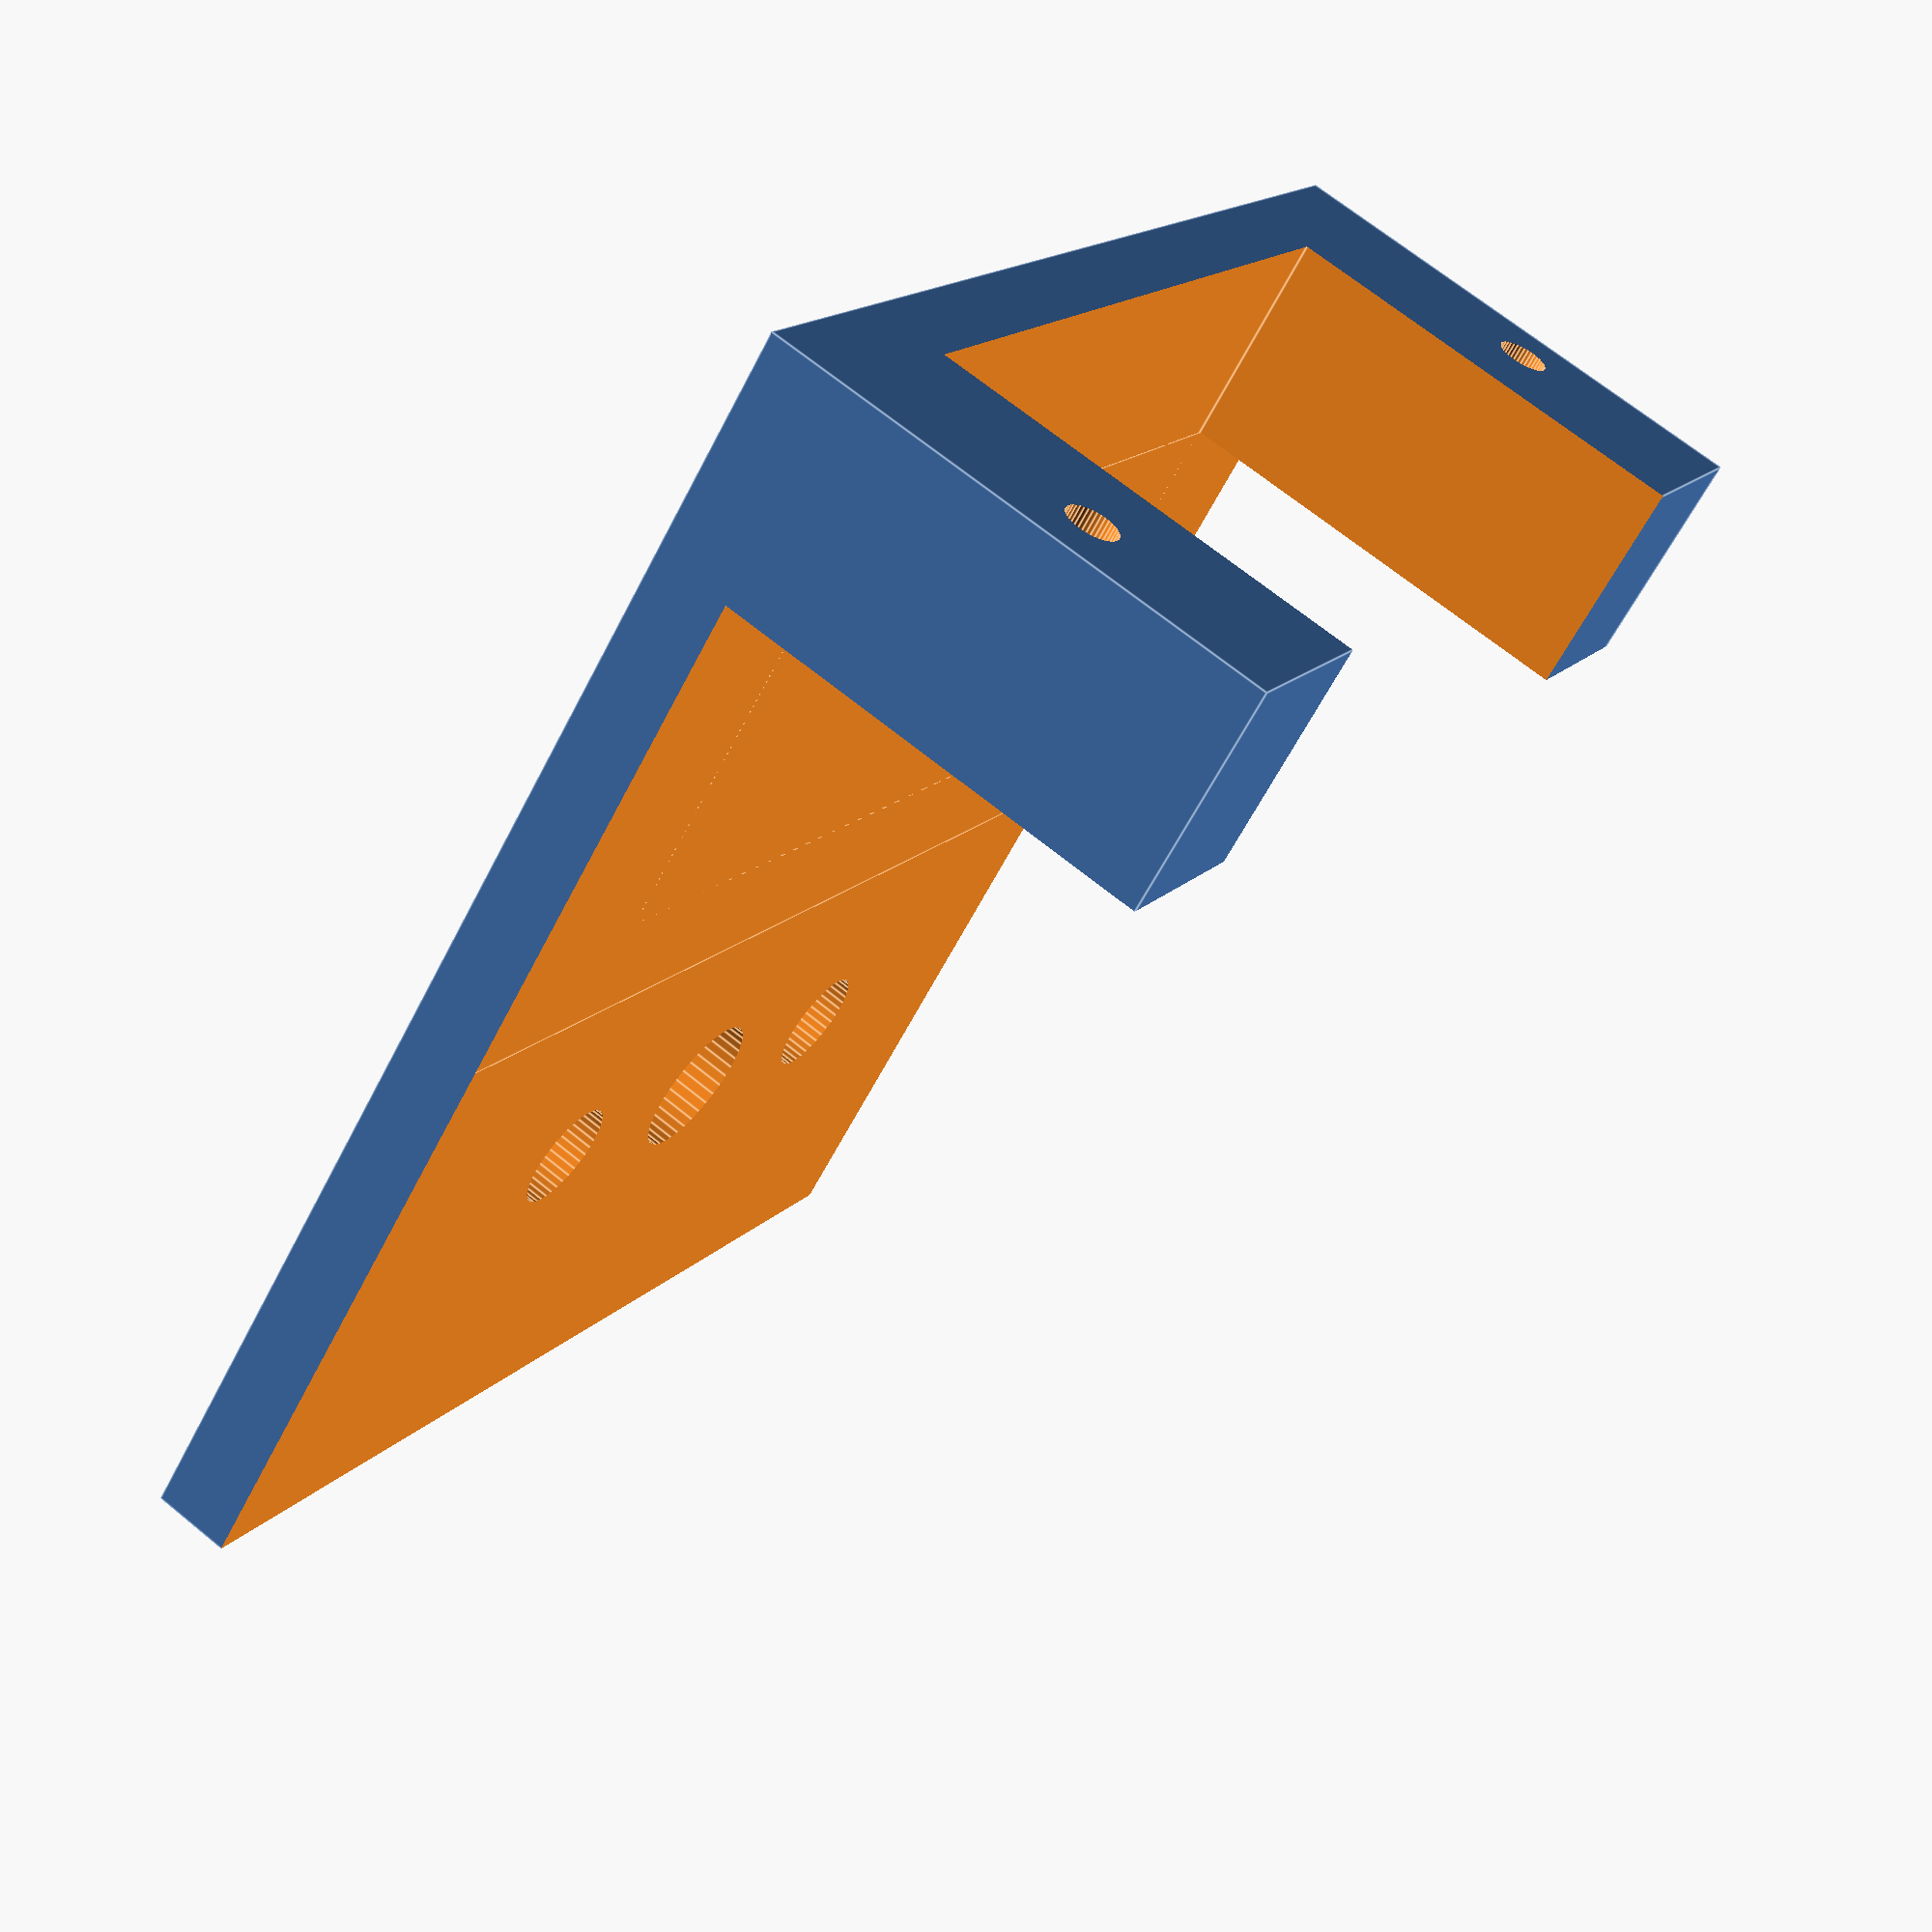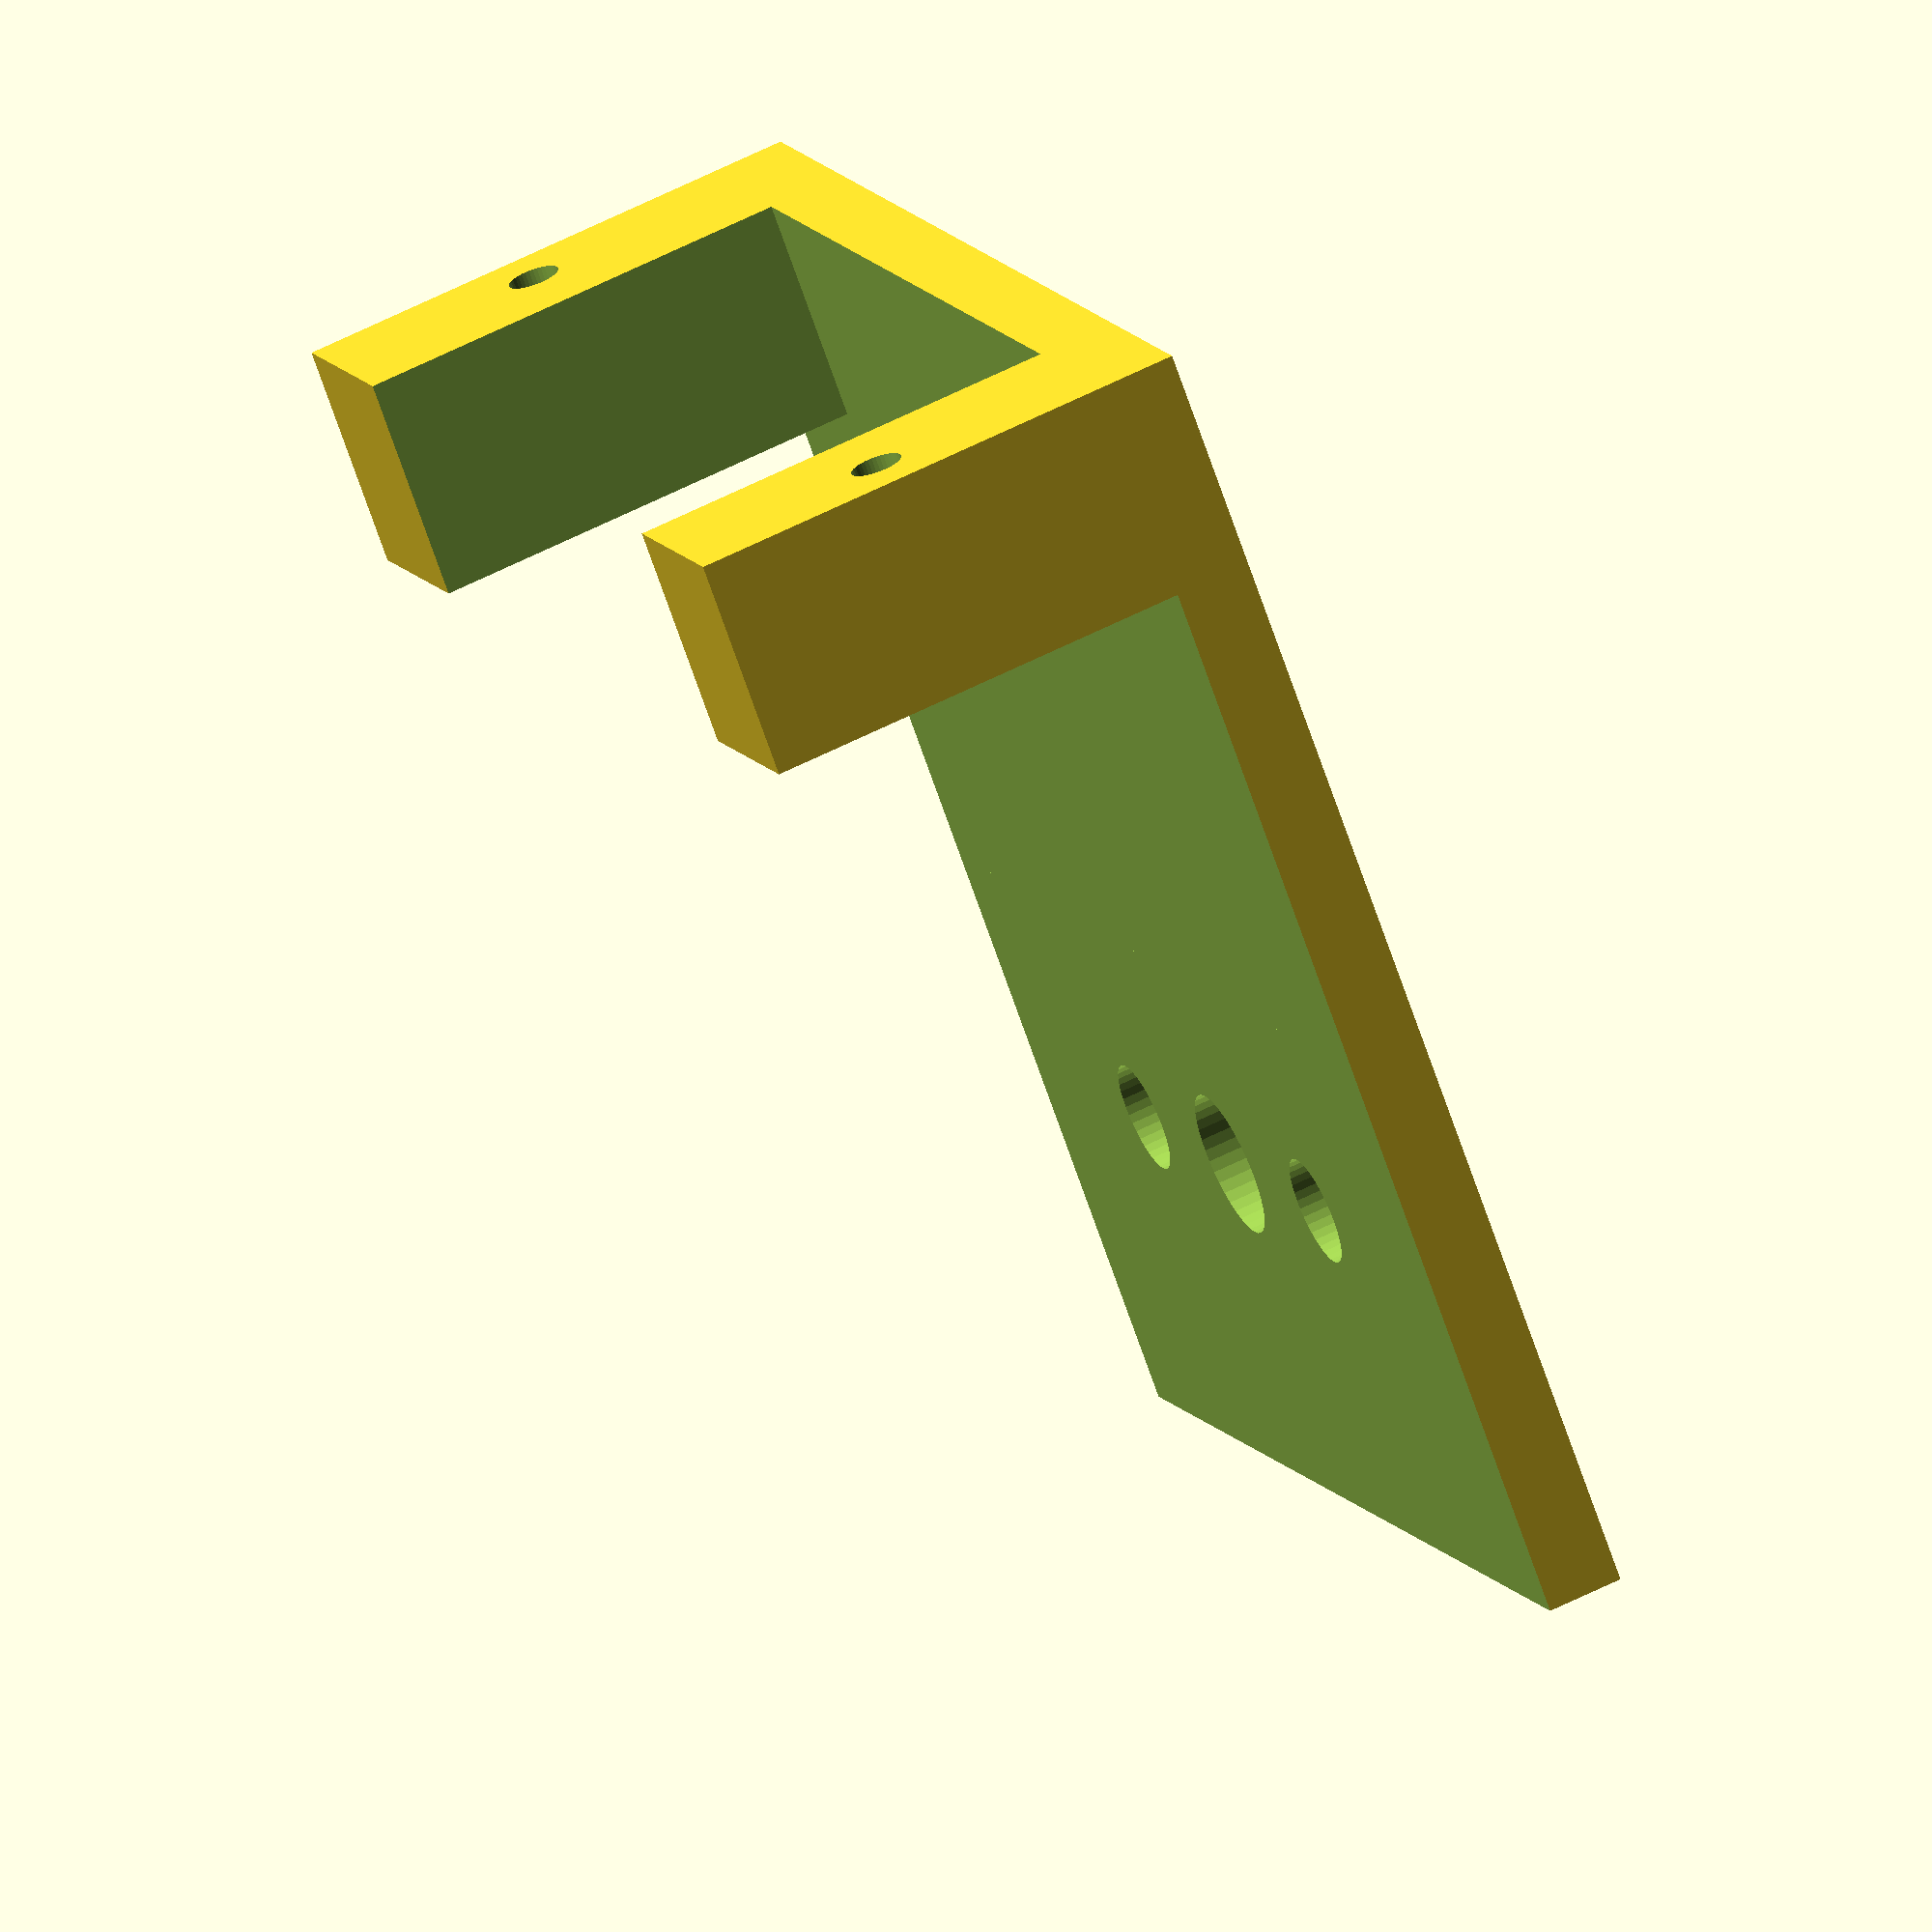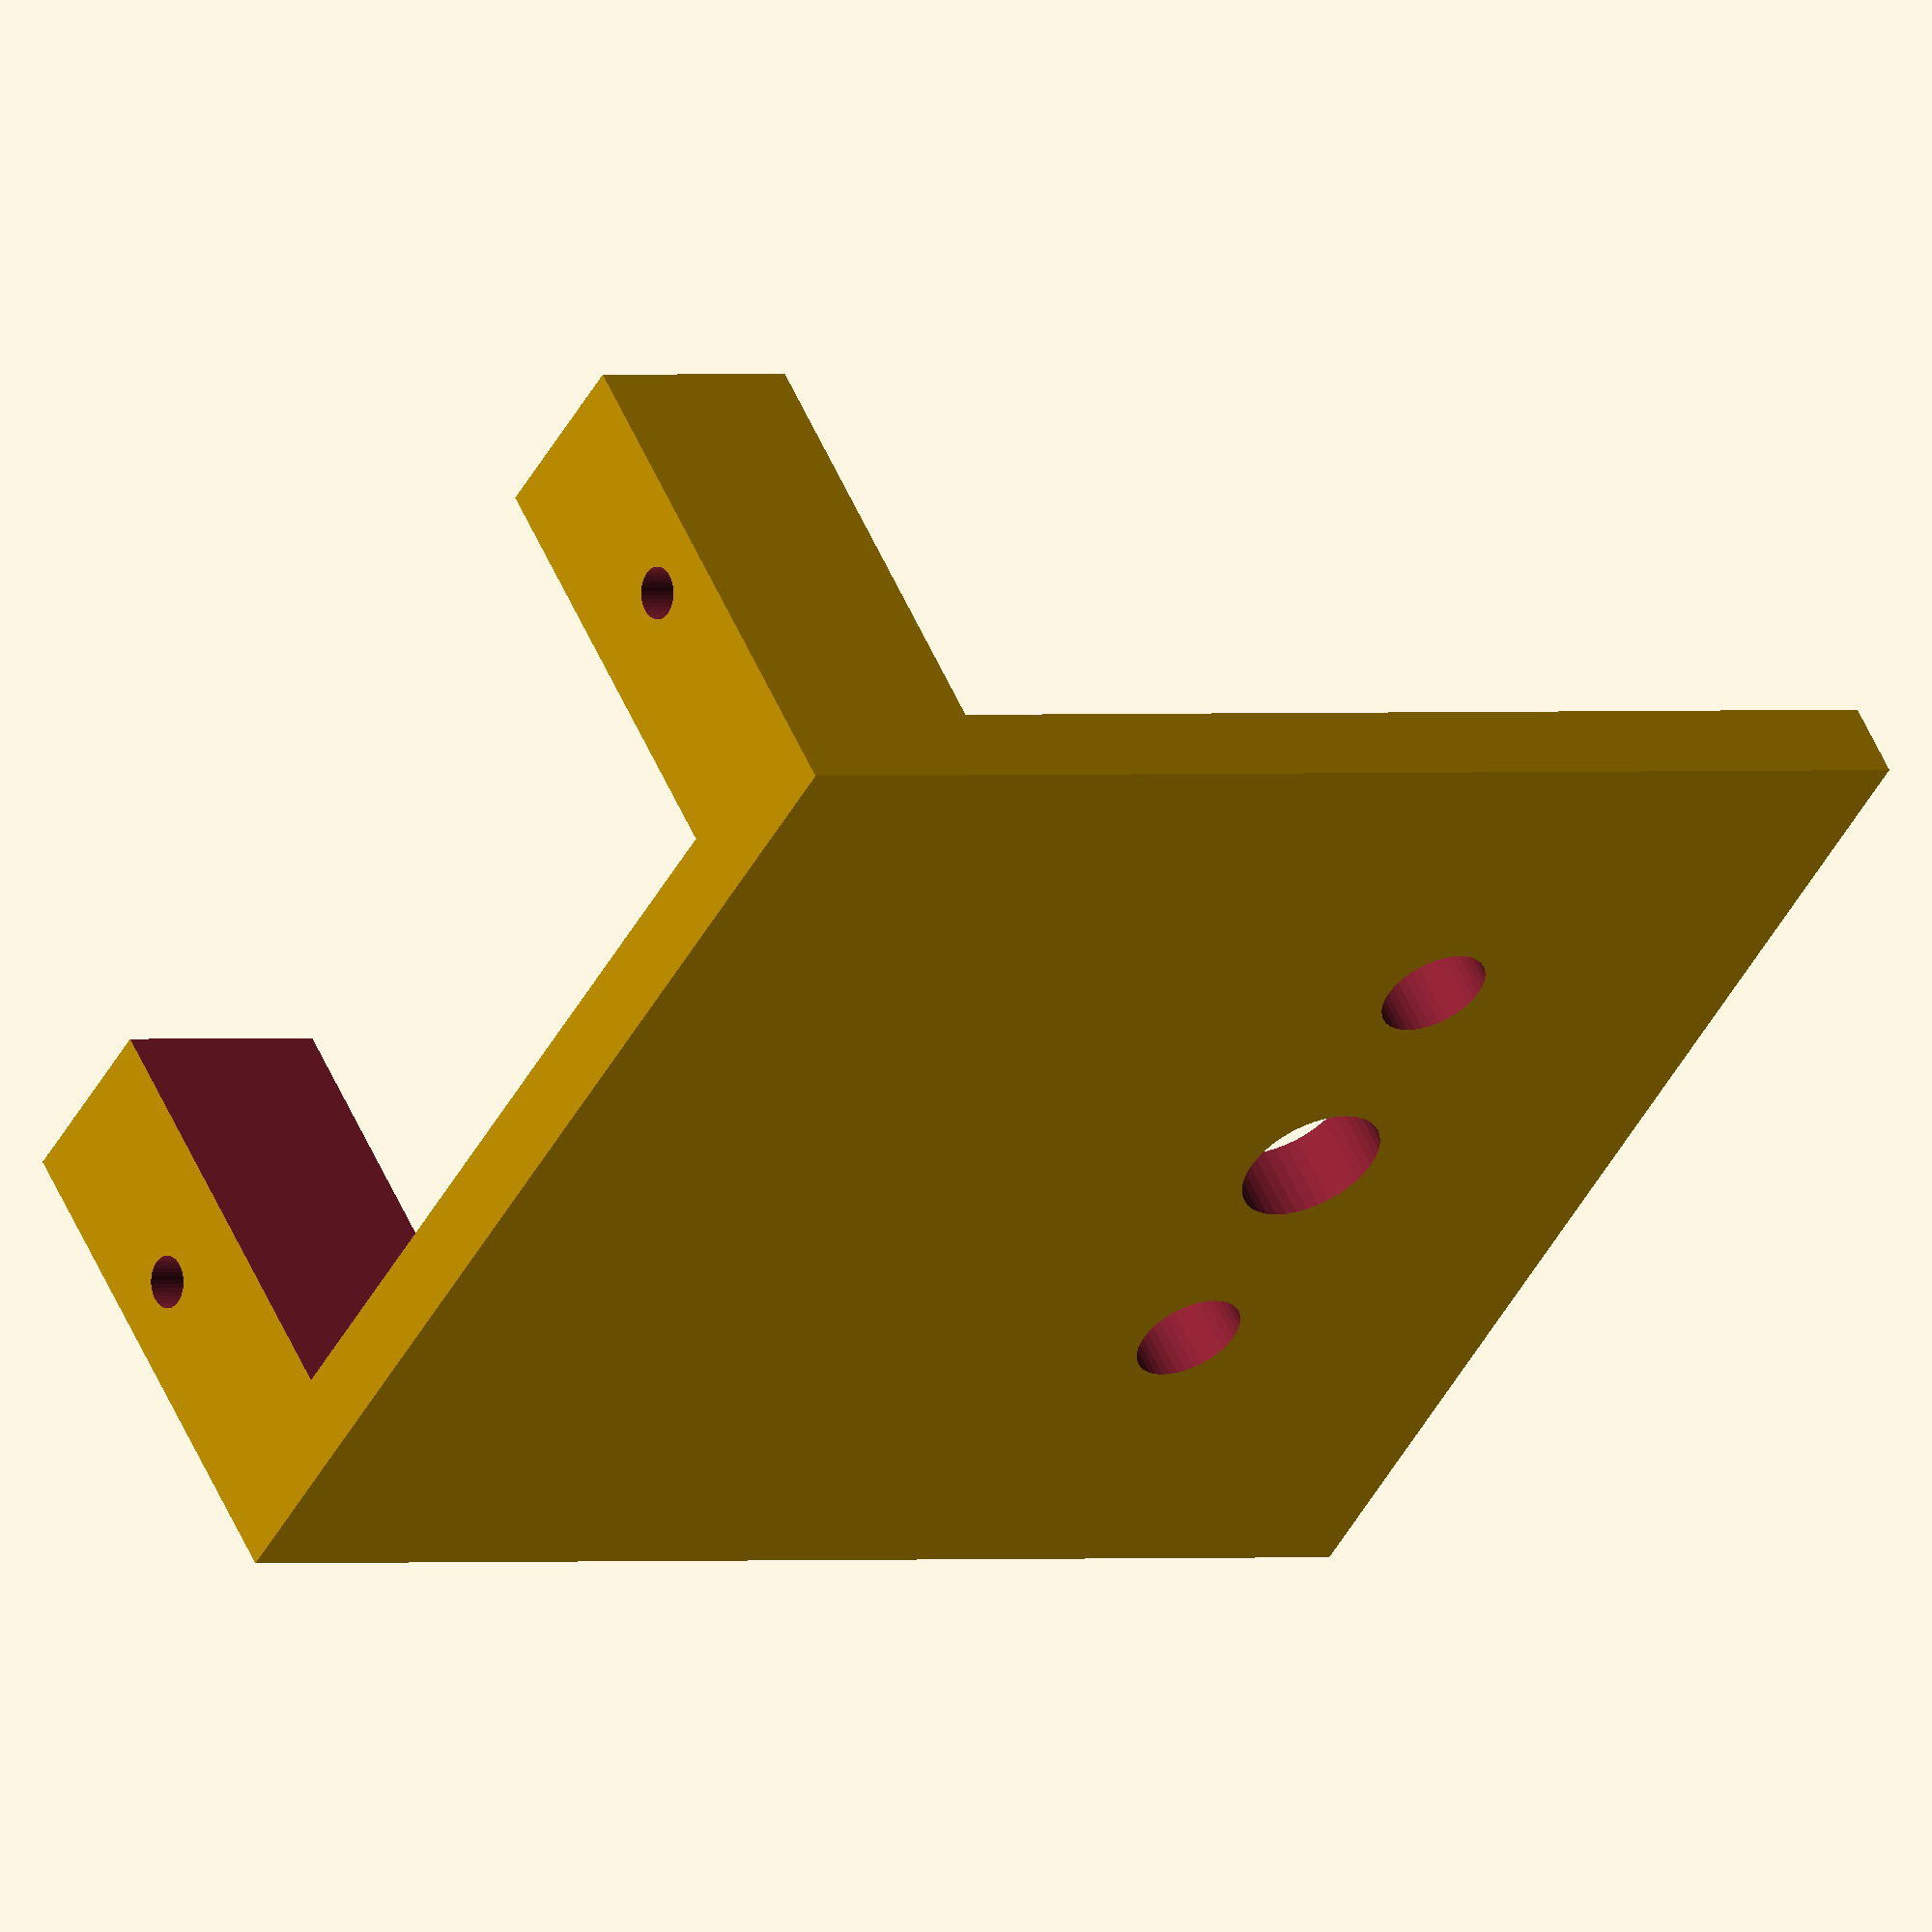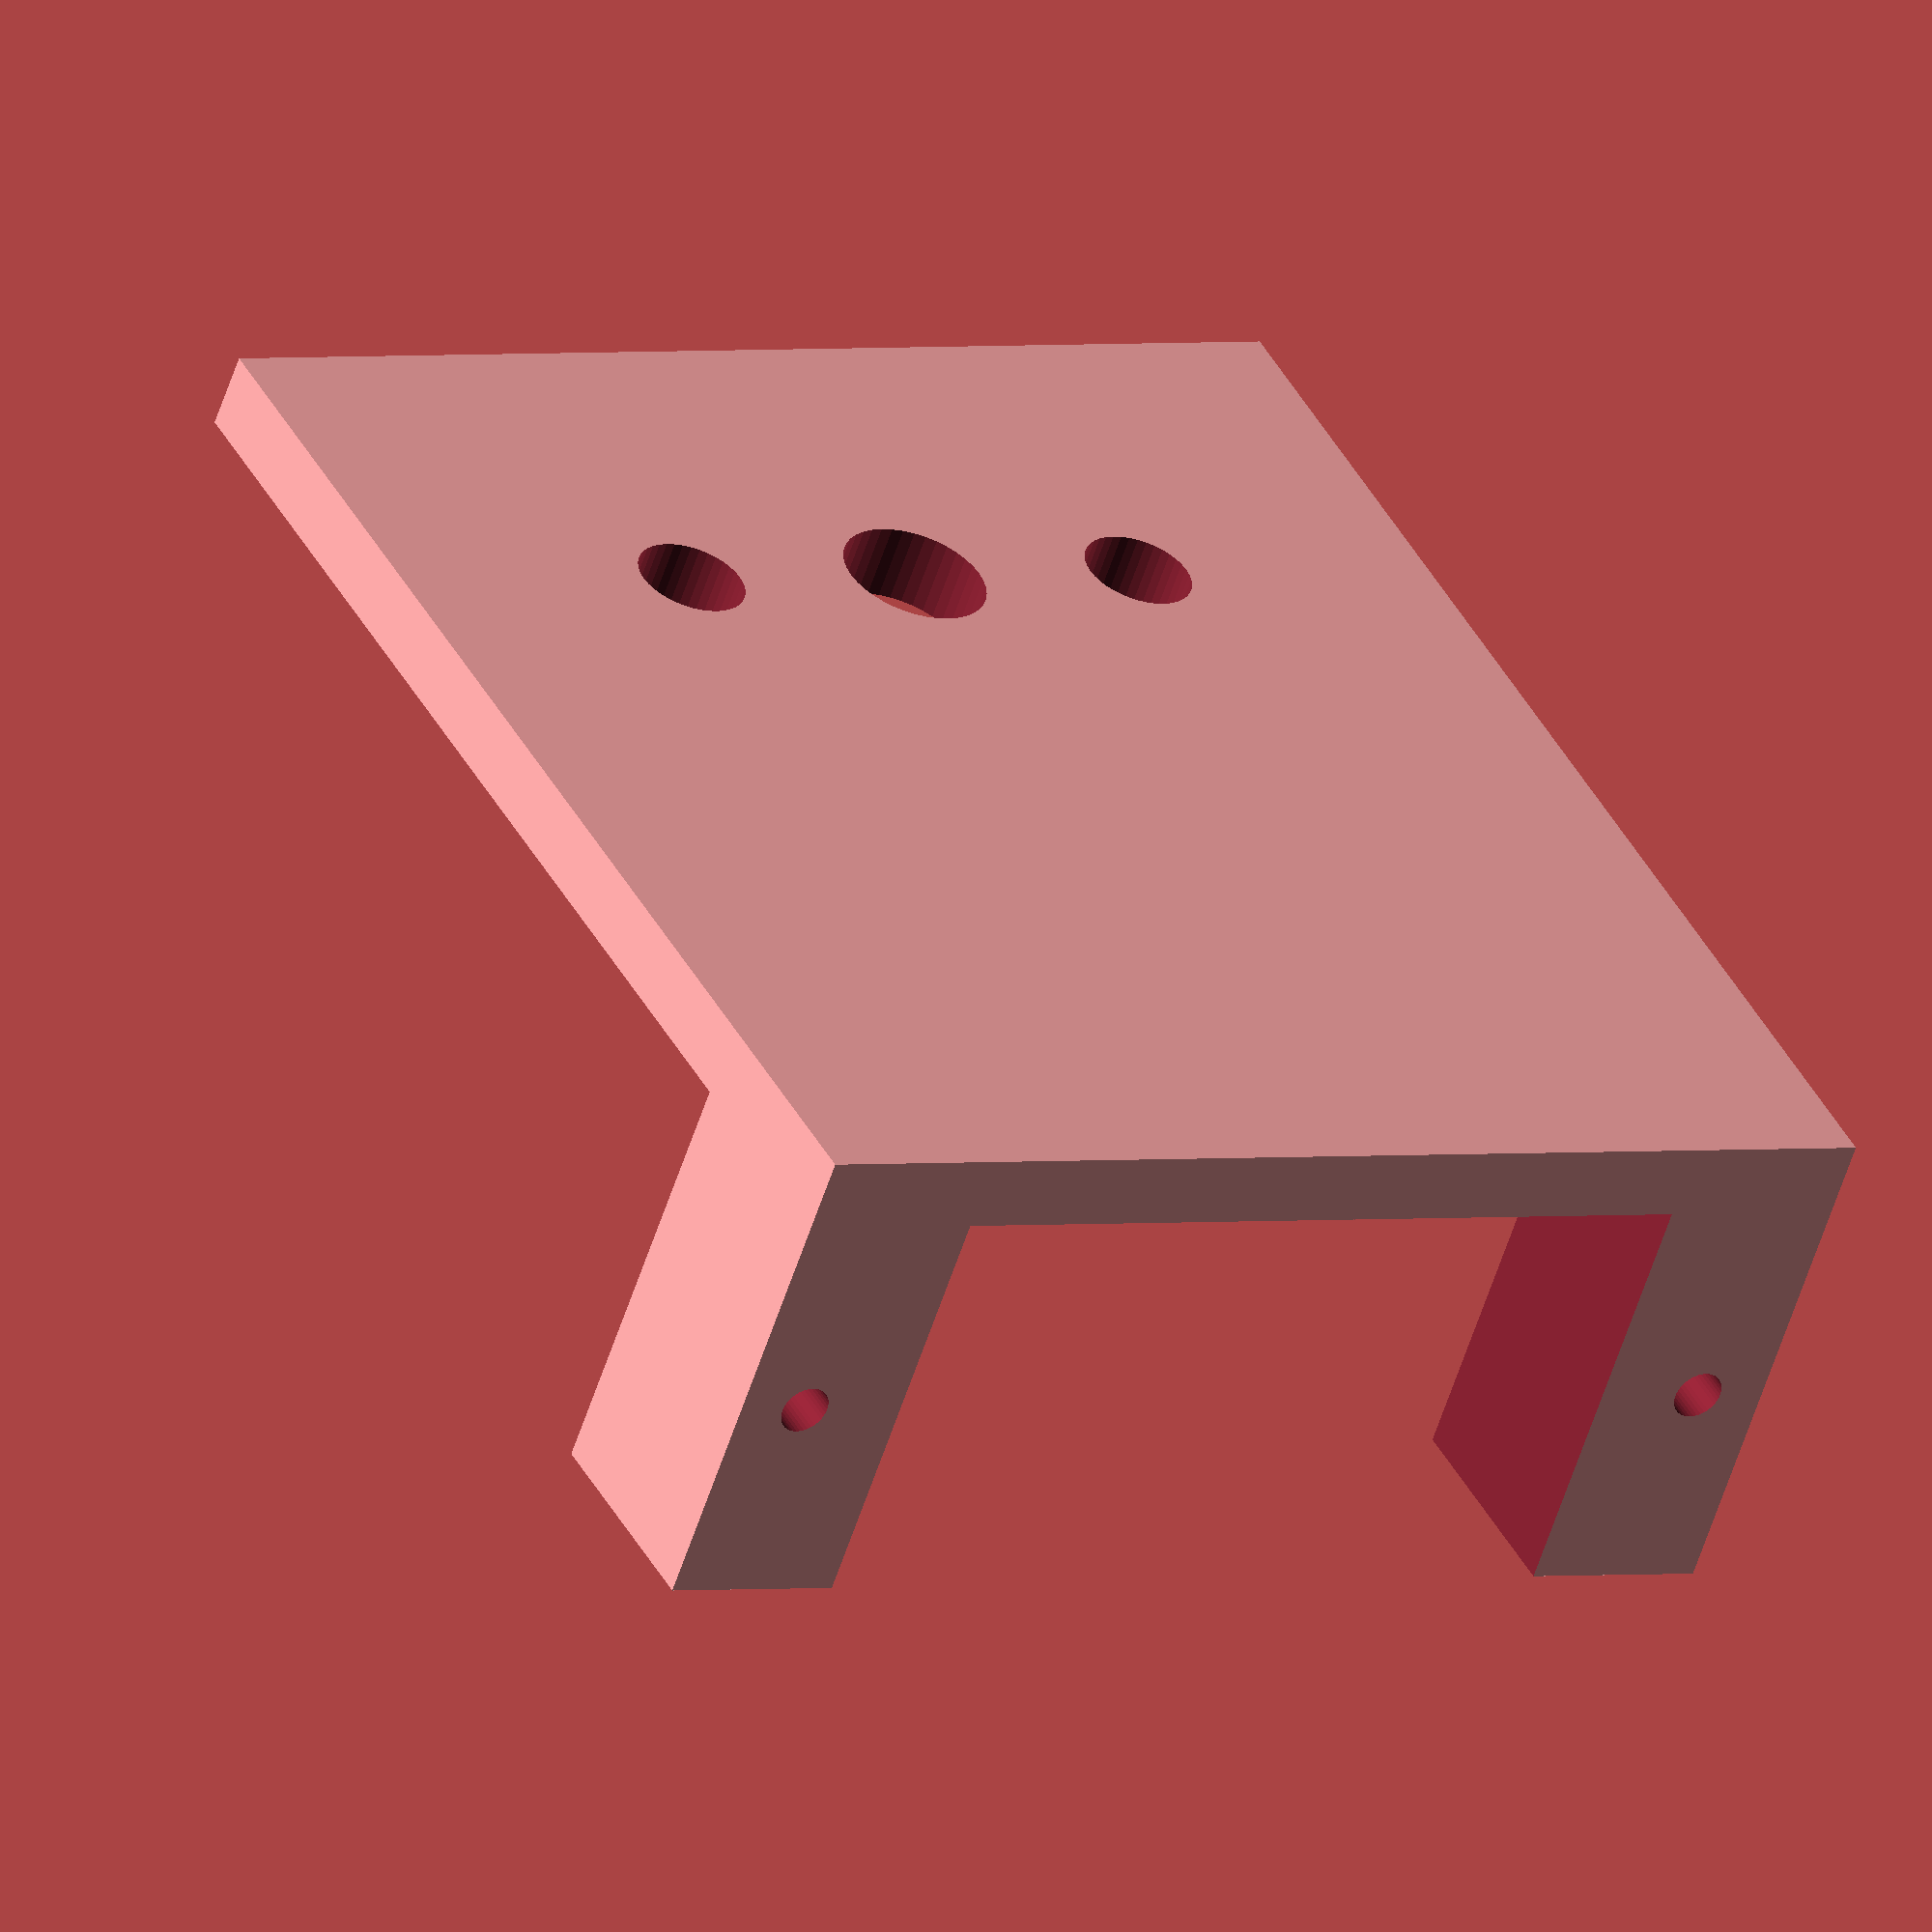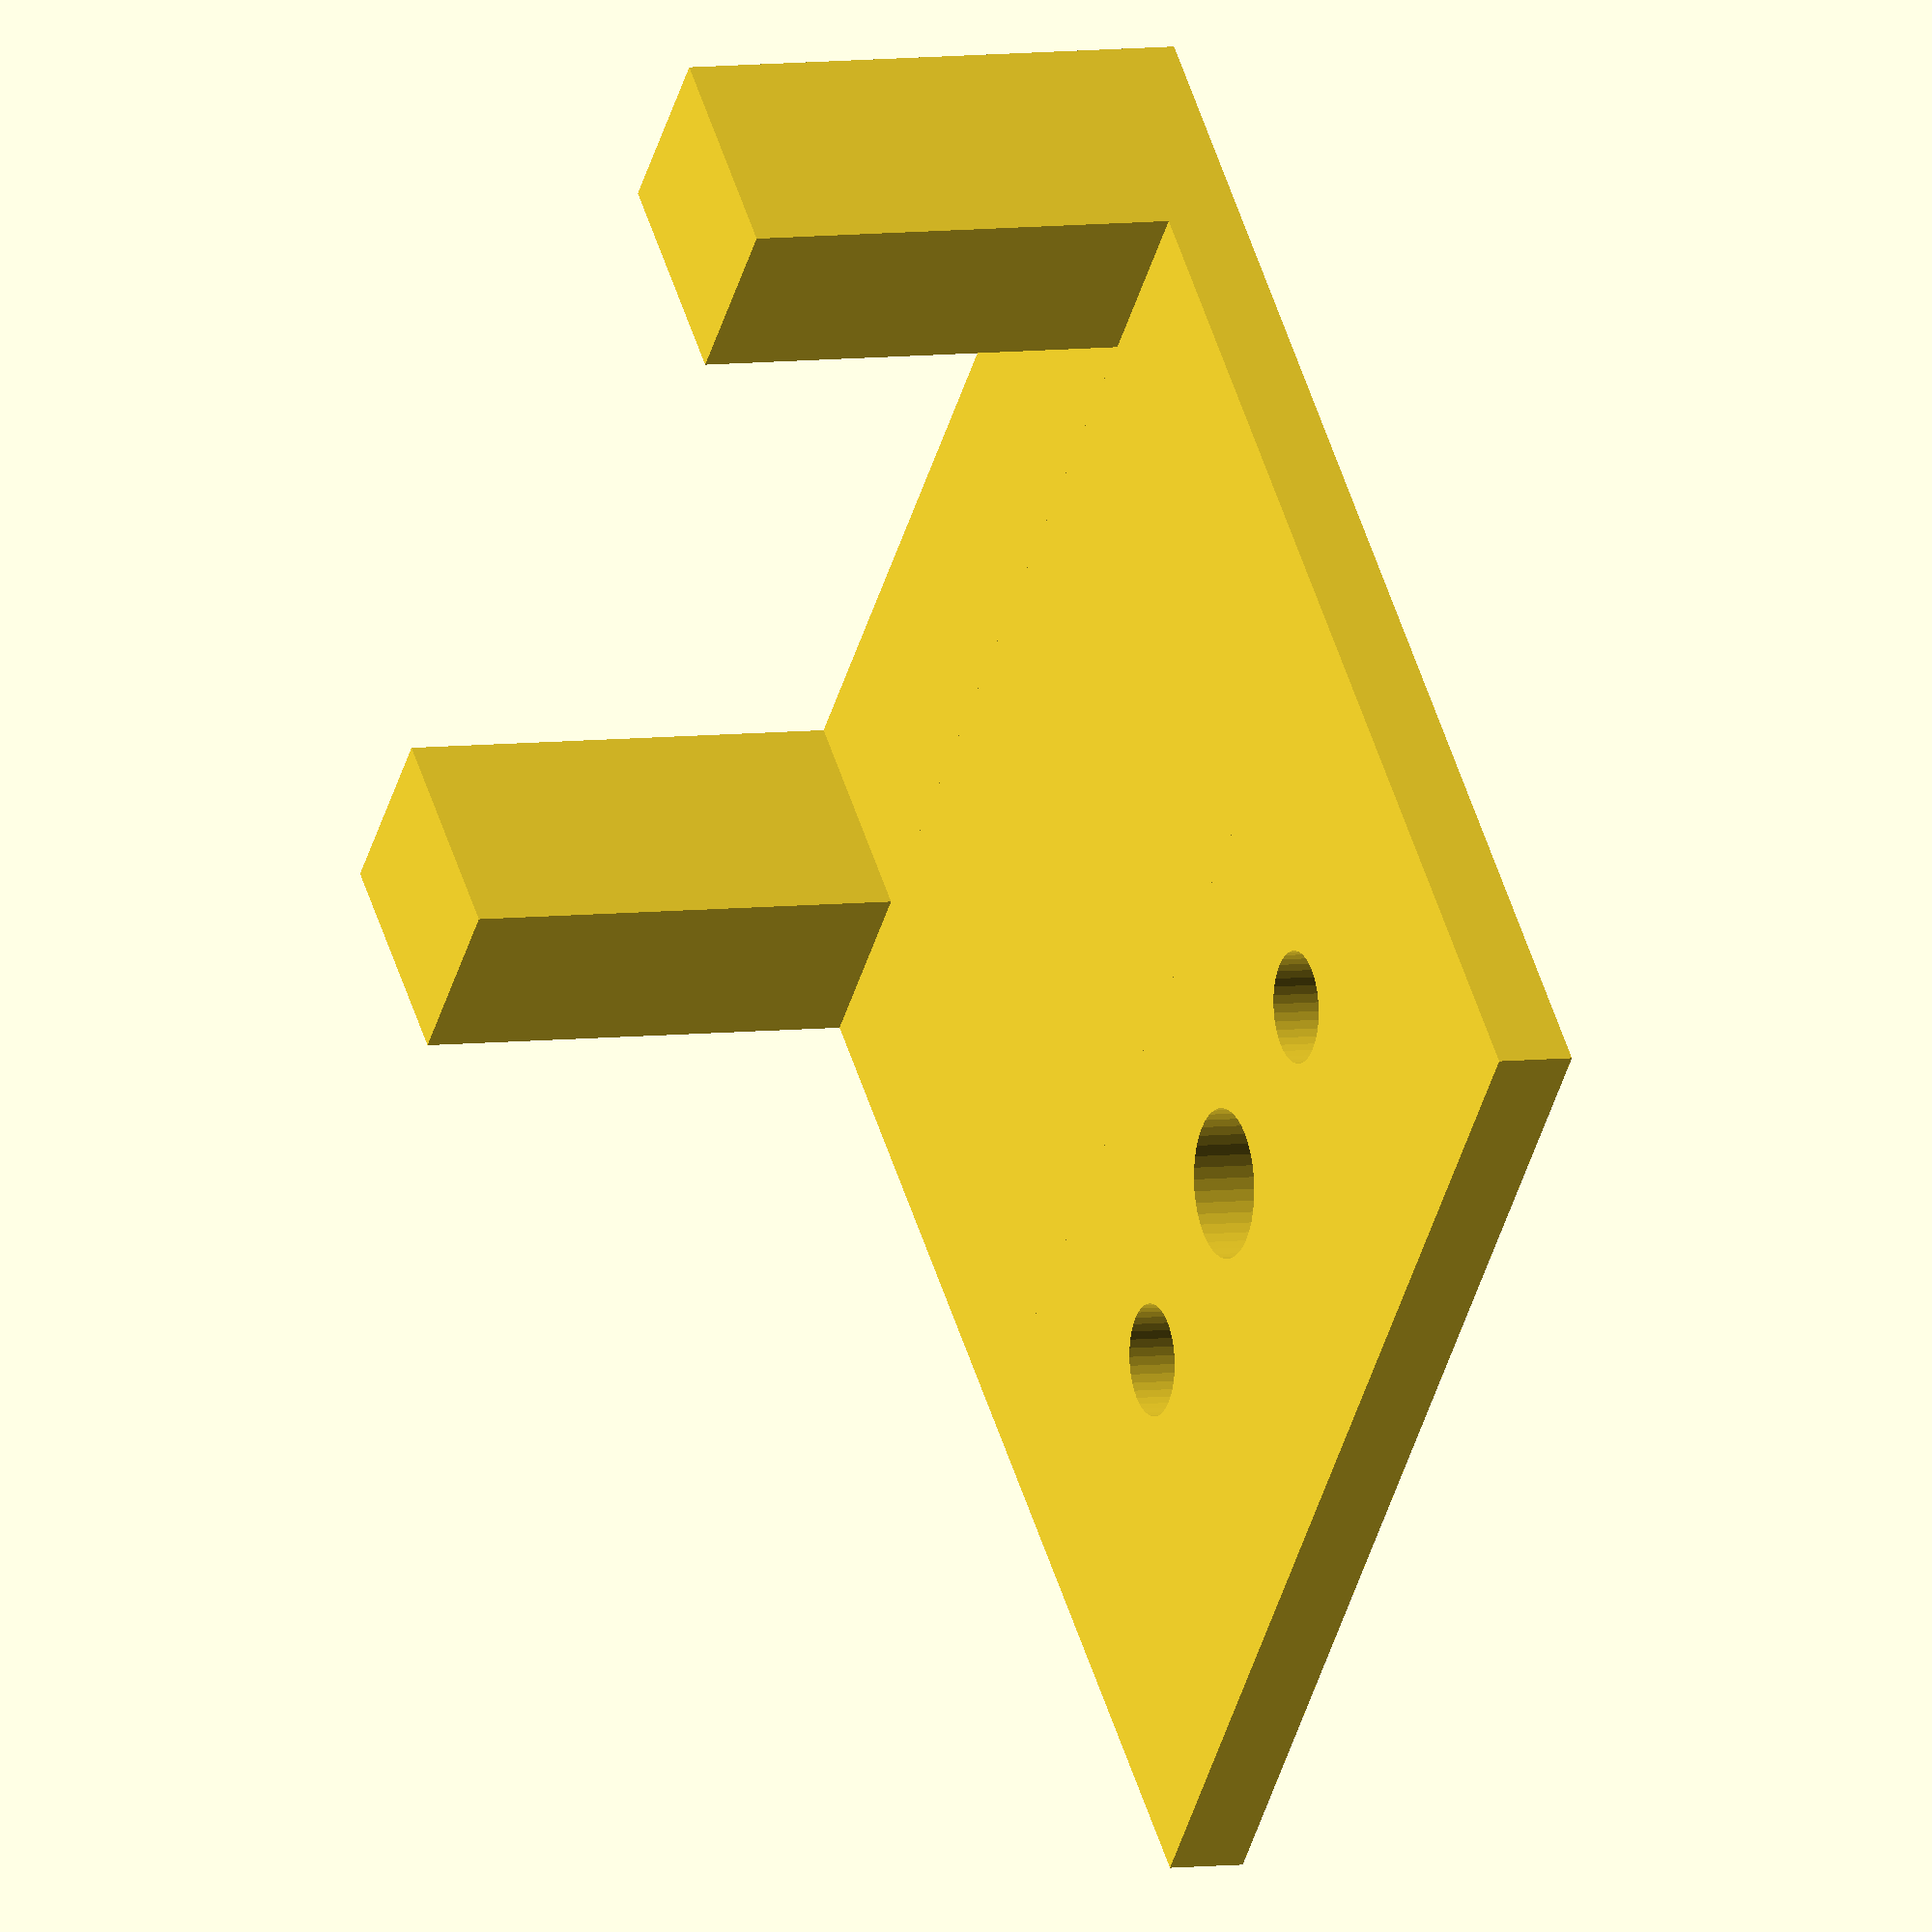
<openscad>
translate([0,0,]) difference() {
    translate([-0.29,0,-1.8]) cube([1.4,3.6,3.2]);
    translate([-0.3,-0.1,-1.9]) cube([1.2,1.7,3.4]);

    translate([-0.3,1.9,-1.3]) cube([1.2,1.72,2.2]);
    translate([-0.3,1.59,-1.9]) cube([1.2,1.4,3.4]);

    
    // Drill holes
    translate([0.8,1,-0.9]) rotate([90,0,90]) cylinder(h=0.5, r=0.15, $fn=40);
    translate([0.8,1,0.5]) rotate([90,0,90]) cylinder(h=0.5, r=0.15, $fn=40);
    //dent
    translate([0.8,1,-0.2]) rotate([90,0,90]) cylinder(h=0.5, r=0.2, $fn=40);
    
    // Screw holes
    translate([0.3,3.7,1.2]) rotate([90,0,0]) cylinder(h=0.5, r=0.07, $fn=40);
    translate([0.3,3.7,-1.6]) rotate([90,0,0]) cylinder(h=0.5, r=0.07, $fn=40);



}
</openscad>
<views>
elev=344.4 azim=329.7 roll=206.2 proj=p view=edges
elev=349.2 azim=339.6 roll=341.1 proj=o view=wireframe
elev=227.3 azim=297.0 roll=27.6 proj=o view=solid
elev=358.5 azim=234.9 roll=237.6 proj=o view=wireframe
elev=223.9 azim=162.3 roll=195.8 proj=o view=wireframe
</views>
